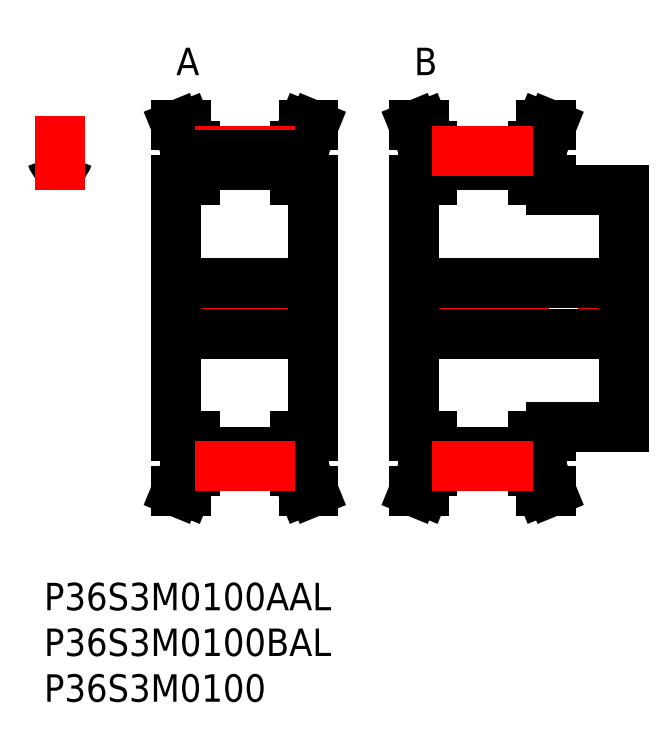
<metadata>
{"format":"dxf","ext":"dxf","renderer":"ezdxf+matplotlib","layout":"modelspace","background":"white","min_lineweight":24,"dpi":150}
</metadata>
<code>
0
SECTION
2
ENTITIES
0
INSERT
8
MSM_CONTINUOUS
2
*U36
10
0
20
0
30
0
0
INSERT
8
MSM_CONTINUOUS
2
*U37
10
0
20
0
30
0
0
INSERT
8
MSM_CONTINUOUS
2
*U38
10
0
20
0
30
0
0
INSERT
8
MSM_CONTINUOUS
2
*U39
10
0
20
0
30
0
0
INSERT
8
MSM_CONTINUOUS
2
*U40
10
0
20
0
30
0
0
ARC
8
MSM_CONTINUOUS
10
0.5438
20
46.47
30
0
40
0.3
50
18.51
51
94.11
0
ARC
8
MSM_CONTINUOUS
10
2.701
20
47.19
30
0
40
1.975
50
198.5
51
225.7
0
ARC
8
MSM_CONTINUOUS
10
1.531
20
45.99
30
0
40
0.3
50
225.7
51
274.9
0
ARC
8
MSM_CONTINUOUS
10
1.726
20
30
30
0
40
16.81
50
94.11
51
95.89
0
ARC
8
MSM_CONTINUOUS
10
1.726
20
30
30
0
40
16.81
50
84.11
51
85.89
0
ARC
8
MSM_CONTINUOUS
10
0.7511
20
47.19
30
0
40
1.975
50
314.3
51
341.5
0
ARC
8
MSM_CONTINUOUS
10
2.908
20
46.47
30
0
40
0.3
50
85.89
51
161.5
0
ARC
8
MSM_CONTINUOUS
10
1.726
20
43.73
30
0
40
1.975
50
85.08
51
94.92
0
ARC
8
MSM_CONTINUOUS
10
1.921
20
45.99
30
0
40
0.3
50
265.1
51
314.3
0
LINE
8
MSM_CENTER
10
1.726
20
42.91
30
0
11
1.726
21
51
31
0
0
LINE
8
MSM_CENTER
10
13.7
20
30
30
0
11
30.2
21
30
31
0
0
LINE
8
MSM_CONTINUOUS
10
15.45
20
47.55
30
0
11
15.45
21
44
31
0
0
LINE
8
MSM_CONTINUOUS
10
16.45
20
44
30
0
11
16.45
21
47.75
31
0
0
LINE
8
MSM_CONTINUOUS
10
27.45
20
47.75
30
0
11
27.45
21
44
31
0
0
LINE
8
MSM_CONTINUOUS
10
28.45
20
44
30
0
11
28.45
21
47.55
31
0
0
LINE
8
MSM_CONTINUOUS
10
14.45
20
44
30
0
11
14.45
21
16
31
0
0
LINE
8
MSM_CONTINUOUS
10
15.45
20
16
30
0
11
15.45
21
12.45
31
0
0
LINE
8
MSM_CONTINUOUS
10
16.45
20
12.25
30
0
11
16.45
21
16
31
0
0
LINE
8
MSM_CONTINUOUS
10
27.45
20
16
30
0
11
27.45
21
12.25
31
0
0
LINE
8
MSM_CONTINUOUS
10
28.45
20
12.45
30
0
11
28.45
21
16
31
0
0
LINE
8
MSM_CONTINUOUS
10
29.45
20
16
30
0
11
29.45
21
44
31
0
0
LINE
8
MSM_CONTINUOUS
10
16.45
20
14.3
30
0
11
27.45
21
14.3
31
0
0
LINE
8
MSM_CONTINUOUS
10
27.45
20
45.7
30
0
11
16.45
21
45.7
31
0
0
LINE
8
MSM_CONTINUOUS
10
14.45
20
27.25
30
0
11
29.45
21
27.25
31
0
0
LINE
8
MSM_CONTINUOUS
10
29.45
20
32.75
30
0
11
14.45
21
32.75
31
0
0
LINE
8
MSM_CONTINUOUS
10
27.45
20
16
30
0
11
29.45
21
16
31
0
0
LINE
8
MSM_CONTINUOUS
10
29.45
20
44
30
0
11
27.45
21
44
31
0
0
LINE
8
MSM_CONTINUOUS
10
29.45
20
10
30
0
11
28.45
21
12.45
31
0
0
LINE
8
MSM_CONTINUOUS
10
28.45
20
47.55
30
0
11
29.45
21
50
31
0
0
LINE
8
MSM_CONTINUOUS
10
28.37
20
10
30
0
11
29.45
21
10
31
0
0
LINE
8
MSM_CONTINUOUS
10
29.45
20
50
30
0
11
28.37
21
50
31
0
0
LINE
8
MSM_CONTINUOUS
10
27.45
20
12.25
30
0
11
28.37
21
10
31
0
0
LINE
8
MSM_CONTINUOUS
10
28.37
20
50
30
0
11
27.45
21
47.75
31
0
0
LINE
8
MSM_CONTINUOUS
10
16.45
20
47.75
30
0
11
15.53
21
50
31
0
0
LINE
8
MSM_CONTINUOUS
10
15.53
20
10
30
0
11
16.45
21
12.25
31
0
0
LINE
8
MSM_CONTINUOUS
10
14.45
20
10
30
0
11
15.53
21
10
31
0
0
LINE
8
MSM_CONTINUOUS
10
15.53
20
50
30
0
11
14.45
21
50
31
0
0
LINE
8
MSM_CONTINUOUS
10
14.45
20
50
30
0
11
15.45
21
47.55
31
0
0
LINE
8
MSM_CONTINUOUS
10
15.45
20
12.45
30
0
11
14.45
21
10
31
0
0
LINE
8
MSM_CONTINUOUS
10
14.45
20
16
30
0
11
16.45
21
16
31
0
0
LINE
8
MSM_CONTINUOUS
10
16.45
20
44
30
0
11
14.45
21
44
31
0
0
LINE
8
MSM_CENTER
10
39.3
20
30
30
0
11
64.6
21
30
31
0
0
LINE
8
MSM_CONTINUOUS
10
41.45
20
47.55
30
0
11
41.45
21
44
31
0
0
LINE
8
MSM_CONTINUOUS
10
42.45
20
44
30
0
11
42.45
21
47.75
31
0
0
LINE
8
MSM_CONTINUOUS
10
53.45
20
47.75
30
0
11
53.45
21
44
31
0
0
LINE
8
MSM_CONTINUOUS
10
54.45
20
44
30
0
11
54.45
21
47.55
31
0
0
LINE
8
MSM_CONTINUOUS
10
55.45
20
43
30
0
11
55.45
21
44
31
0
0
LINE
8
MSM_CONTINUOUS
10
40.45
20
44
30
0
11
40.45
21
16
31
0
0
LINE
8
MSM_CONTINUOUS
10
41.45
20
16
30
0
11
41.45
21
12.45
31
0
0
LINE
8
MSM_CONTINUOUS
10
42.45
20
12.25
30
0
11
42.45
21
16
31
0
0
LINE
8
MSM_CONTINUOUS
10
53.45
20
16
30
0
11
53.45
21
12.25
31
0
0
LINE
8
MSM_CONTINUOUS
10
54.45
20
12.45
30
0
11
54.45
21
16
31
0
0
LINE
8
MSM_CONTINUOUS
10
55.45
20
16
30
0
11
55.45
21
17
31
0
0
LINE
8
MSM_CONTINUOUS
10
63.45
20
17
30
0
11
63.45
21
43
31
0
0
LINE
8
MSM_CONTINUOUS
10
42.45
20
14.3
30
0
11
53.45
21
14.3
31
0
0
LINE
8
MSM_CONTINUOUS
10
53.45
20
45.7
30
0
11
42.45
21
45.7
31
0
0
LINE
8
MSM_CONTINUOUS
10
40.45
20
27.25
30
0
11
63.45
21
27.25
31
0
0
LINE
8
MSM_CONTINUOUS
10
63.45
20
32.75
30
0
11
40.45
21
32.75
31
0
0
LINE
8
MSM_CONTINUOUS
10
55.45
20
17
30
0
11
63.45
21
17
31
0
0
LINE
8
MSM_CONTINUOUS
10
63.45
20
43
30
0
11
55.45
21
43
31
0
0
LINE
8
MSM_CONTINUOUS
10
53.45
20
16
30
0
11
55.45
21
16
31
0
0
LINE
8
MSM_CONTINUOUS
10
55.45
20
44
30
0
11
53.45
21
44
31
0
0
LINE
8
MSM_CONTINUOUS
10
55.45
20
10
30
0
11
54.45
21
12.45
31
0
0
LINE
8
MSM_CONTINUOUS
10
54.45
20
47.55
30
0
11
55.45
21
50
31
0
0
LINE
8
MSM_CONTINUOUS
10
54.37
20
10
30
0
11
55.45
21
10
31
0
0
LINE
8
MSM_CONTINUOUS
10
55.45
20
50
30
0
11
54.37
21
50
31
0
0
LINE
8
MSM_CONTINUOUS
10
53.45
20
12.25
30
0
11
54.37
21
10
31
0
0
LINE
8
MSM_CONTINUOUS
10
54.37
20
50
30
0
11
53.45
21
47.75
31
0
0
LINE
8
MSM_CONTINUOUS
10
42.45
20
47.75
30
0
11
41.53
21
50
31
0
0
LINE
8
MSM_CONTINUOUS
10
41.53
20
10
30
0
11
42.45
21
12.25
31
0
0
LINE
8
MSM_CONTINUOUS
10
40.45
20
10
30
0
11
41.53
21
10
31
0
0
LINE
8
MSM_CONTINUOUS
10
41.53
20
50
30
0
11
40.45
21
50
31
0
0
LINE
8
MSM_CONTINUOUS
10
40.45
20
50
30
0
11
41.45
21
47.55
31
0
0
LINE
8
MSM_CONTINUOUS
10
41.45
20
12.45
30
0
11
40.45
21
10
31
0
0
LINE
8
MSM_CONTINUOUS
10
40.45
20
16
30
0
11
42.45
21
16
31
0
0
LINE
8
MSM_CONTINUOUS
10
42.45
20
44
30
0
11
40.45
21
44
31
0
0
ARC
8
MSM_CENTER
10
1.726
20
30
30
0
40
17.19
50
84.24
51
95.76
0
LINE
8
MSM_CENTER
10
16.45
20
47.19
30
0
11
27.45
21
47.19
31
0
0
LINE
8
MSM_CONTINUOUS
10
16.45
20
46.81
30
0
11
27.45
21
46.81
31
0
0
LINE
8
MSM_CONTINUOUS
10
16.45
20
13.19
30
0
11
27.45
21
13.19
31
0
0
LINE
8
MSM_CENTER
10
16.45
20
12.81
30
0
11
27.45
21
12.81
31
0
0
LINE
8
MSM_CONTINUOUS
10
42.45
20
46.81
30
0
11
53.45
21
46.81
31
0
0
LINE
8
MSM_CENTER
10
42.45
20
47.19
30
0
11
53.45
21
47.19
31
0
0
LINE
8
MSM_CONTINUOUS
10
42.45
20
13.19
30
0
11
53.45
21
13.19
31
0
0
LINE
8
MSM_CENTER
10
42.45
20
12.81
30
0
11
53.45
21
12.81
31
0
0
ENDSEC
0
EOF

</code>
